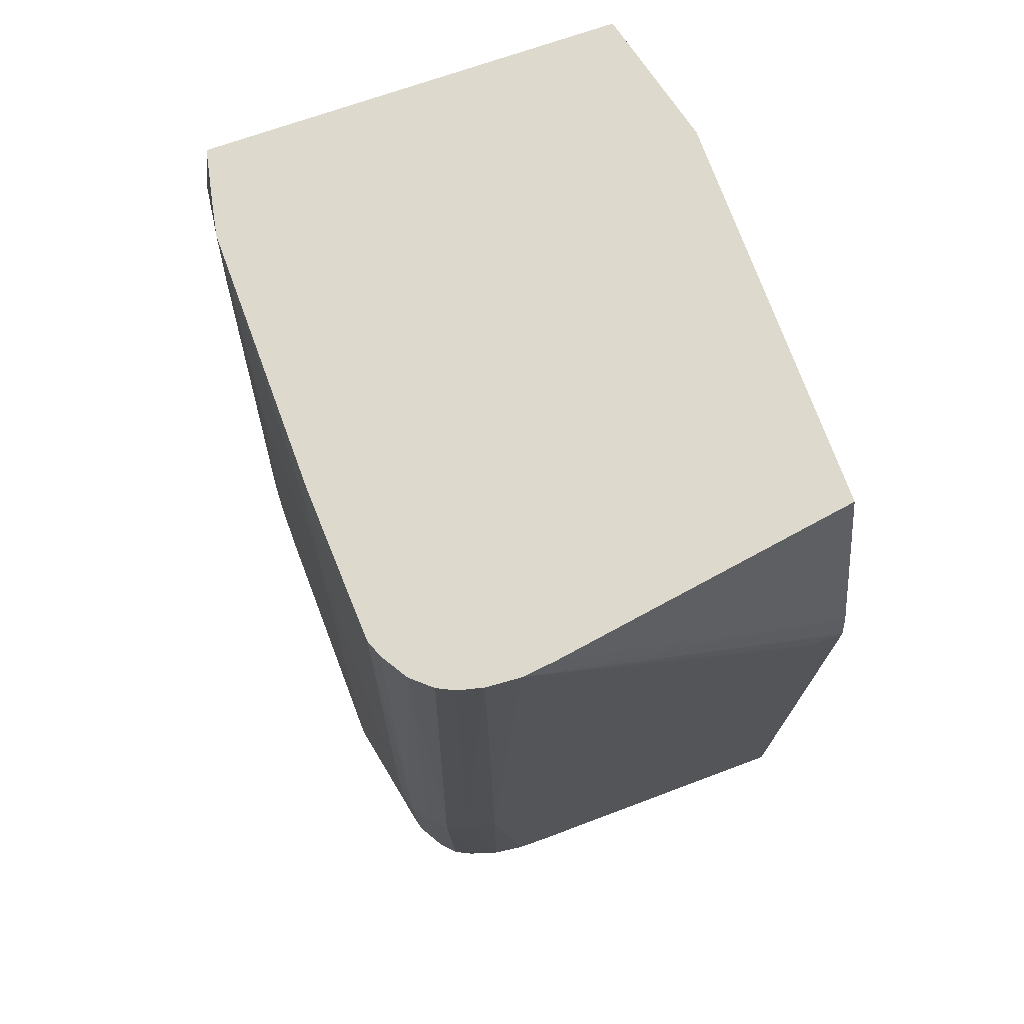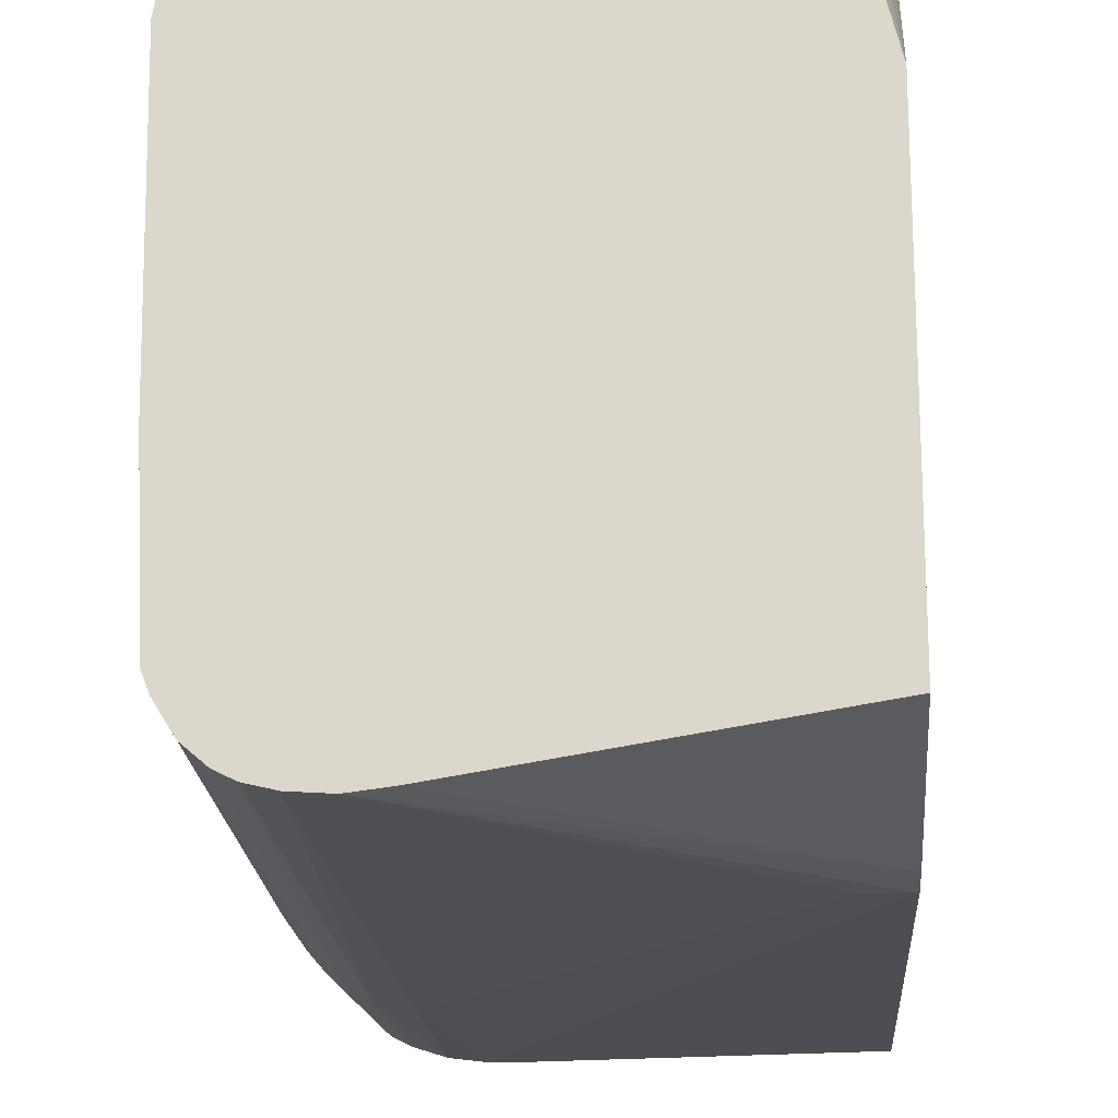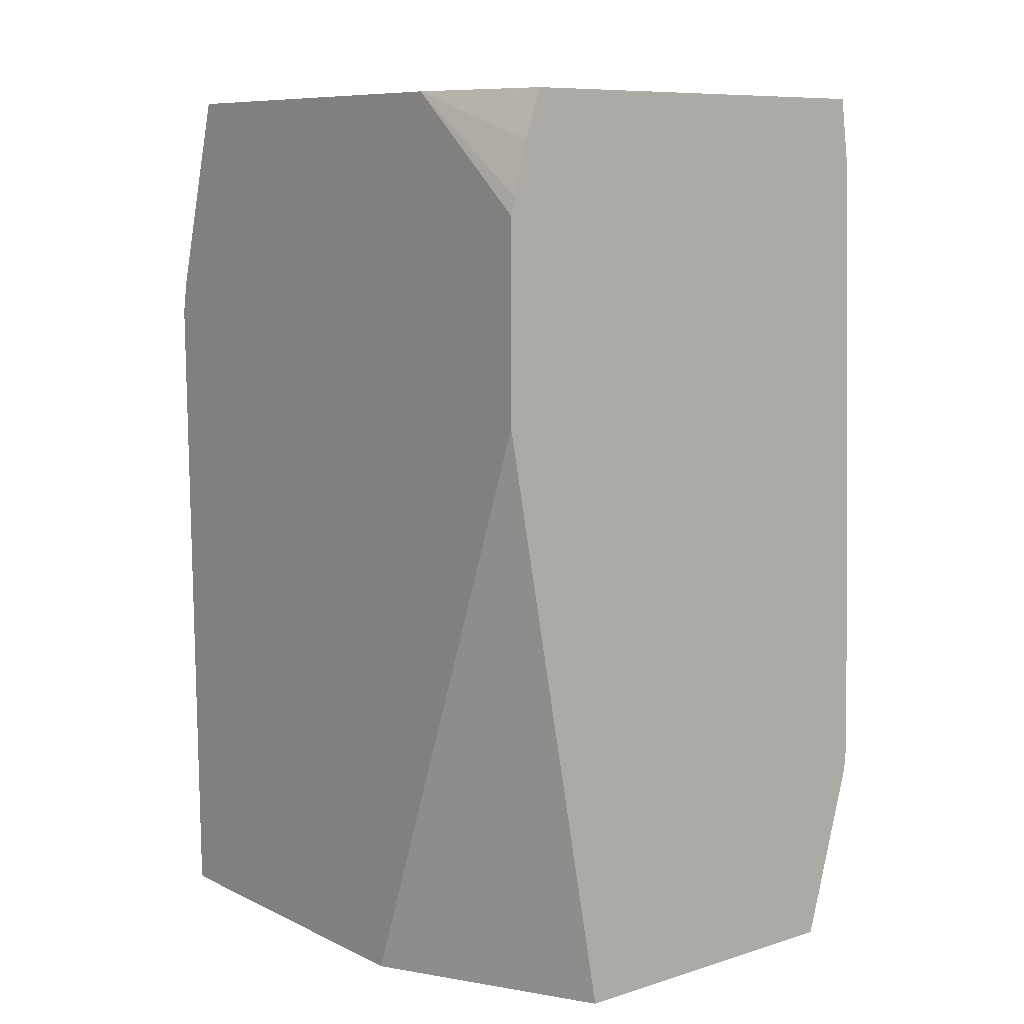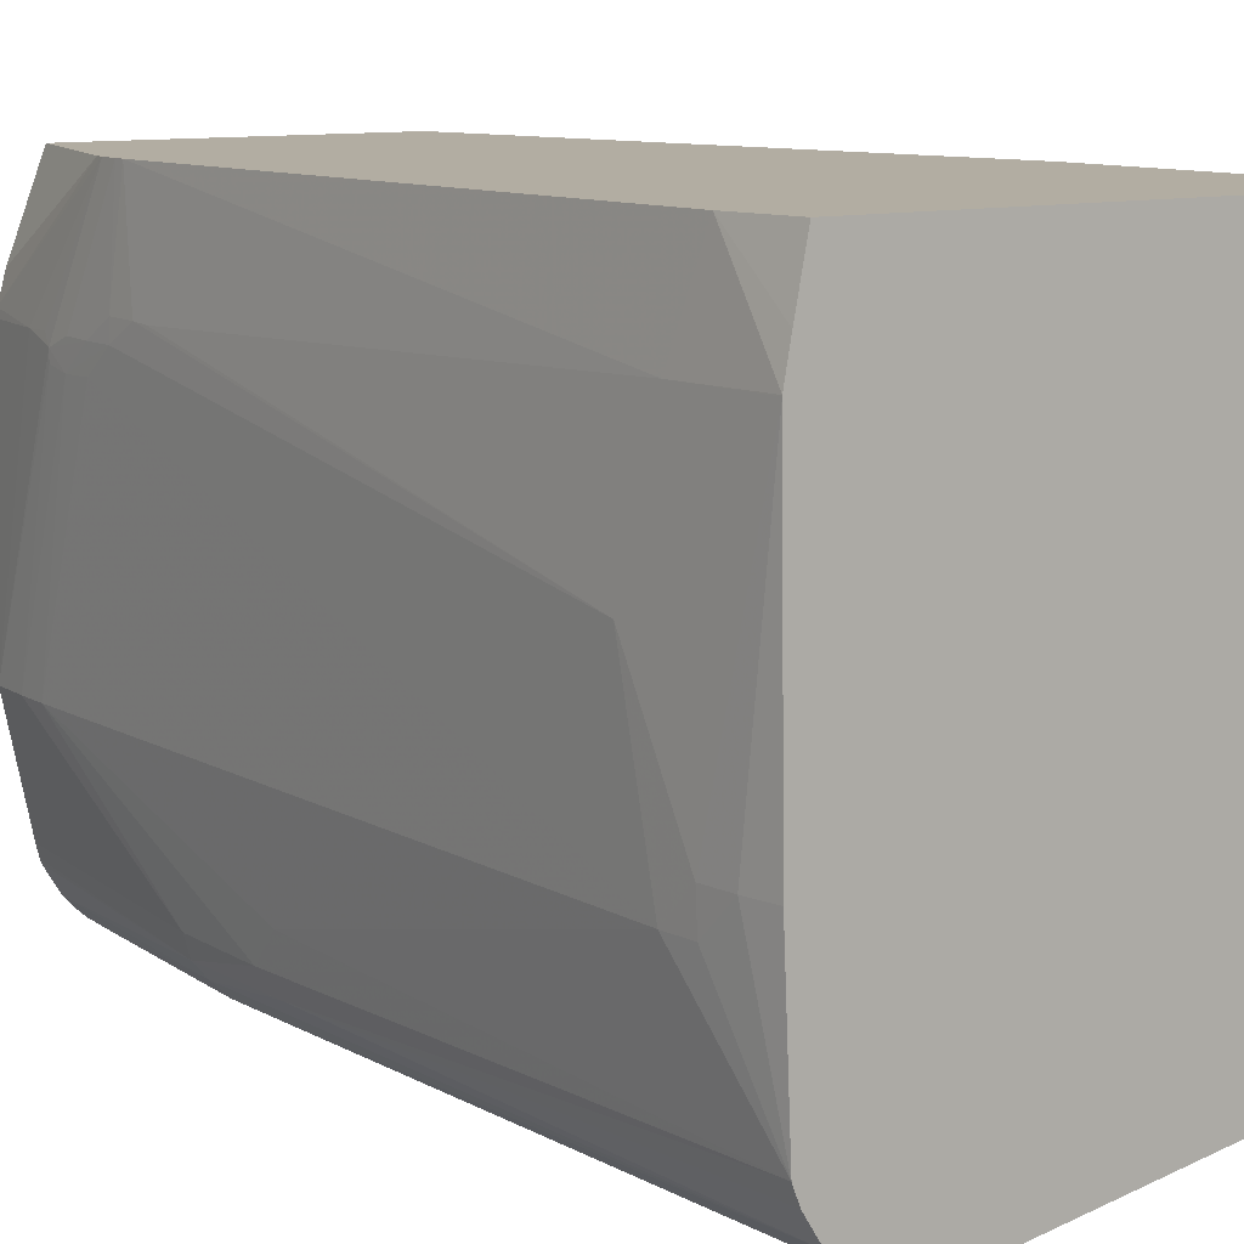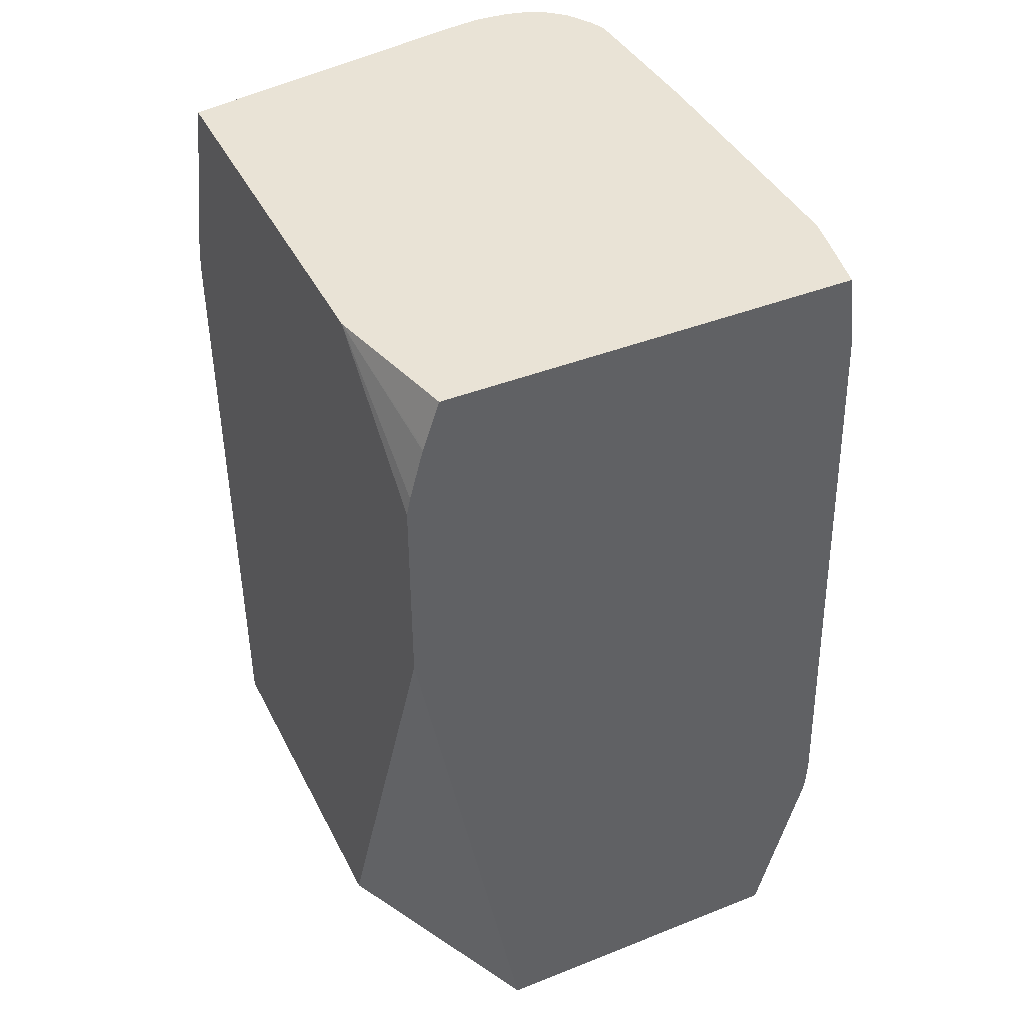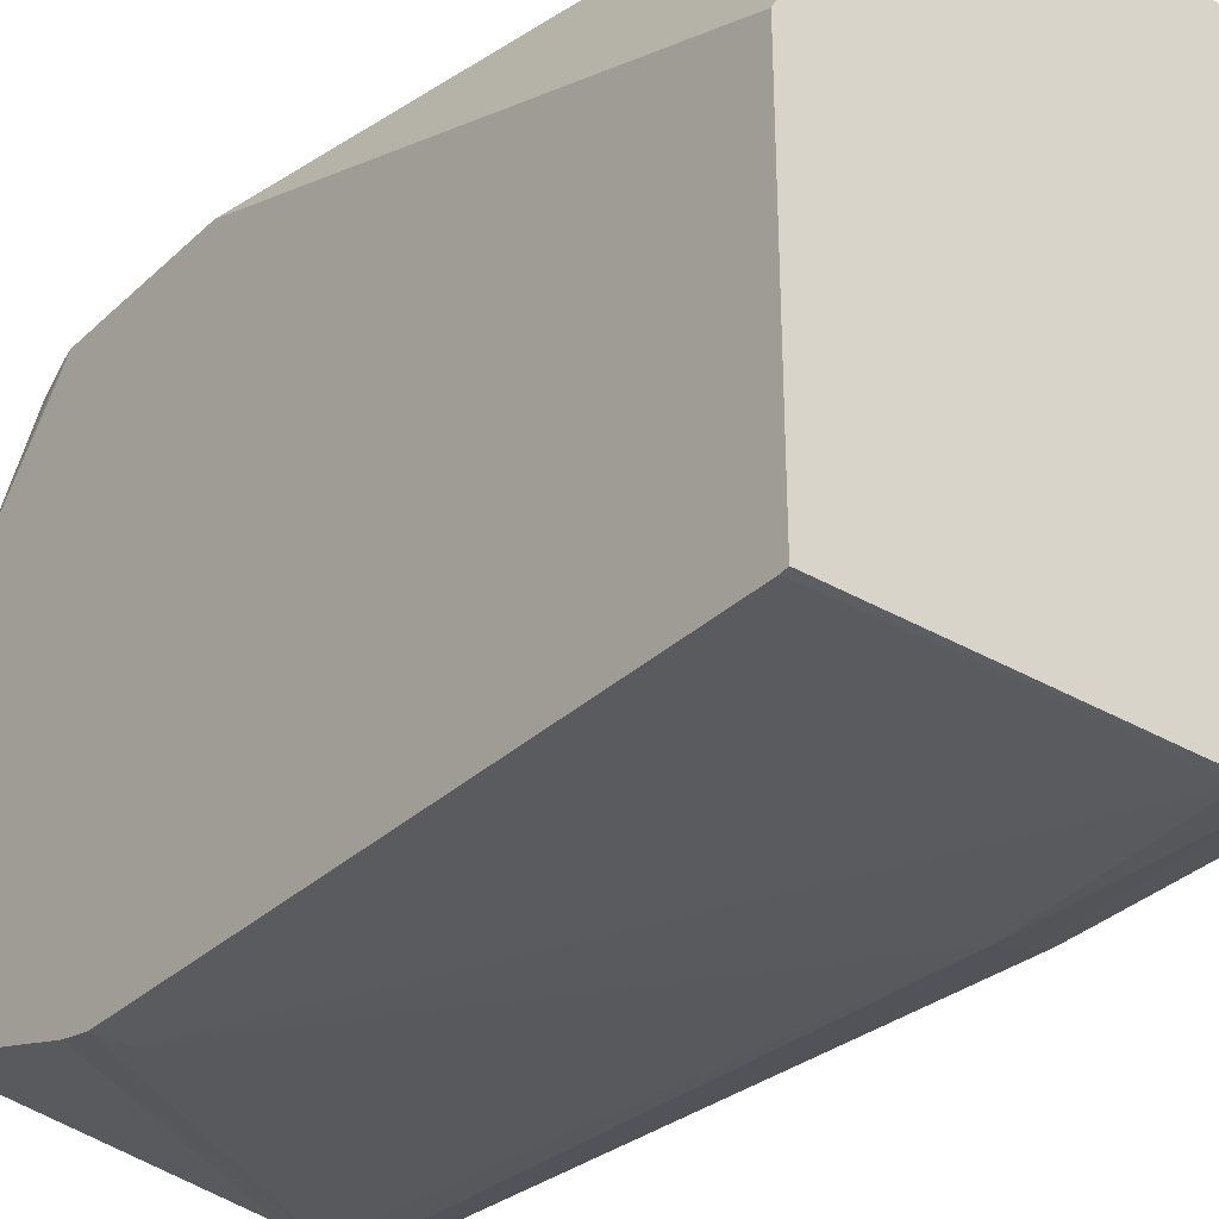
<metadata>
{"format":"obj","ext":"obj","renderer":"f3d","projection":"perspective","resolution":1024,"background":"white","views":[{"elev":71.9,"azim":160.5,"up":"+Y"},{"elev":-18.1,"azim":-175.8,"up":"+Z"},{"elev":9.1,"azim":-39.1,"up":"+Y"},{"elev":10.6,"azim":144.9,"up":"+Z"},{"elev":42.3,"azim":-25.3,"up":"+Y"},{"elev":-31.8,"azim":-38.3,"up":"+Z"}]}
</metadata>
<code>
v 0.1268 0.0746 0.04973
v 0.1277 0.0746 0.04521
v 0.09333 0.0746 0.04973
v 0.1275 0.06894 0.04973
v 0.1282 0.0746 0.04253
v 0.09056 0.0746 0.03854
v 0.09201 0.07088 0.04959
v 0.09197 0.07066 0.04973
v 0.1285 0.06657 0.04245
v 0.1294 0.01871 0.04973
v 0.1282 0.0746 0.04245
v 0.09056 0.0746 0.006587
v 0.09056 0.06512 0.04973
v 0.09086 0.06657 0.04973
v 0.1291 0.06386 0.03164
v 0.13 0.02209 0.04116
v 0.1294 0.01779 0.04973
v 0.13 0.01789 0.0413
v 0.13 0.02059 0.04127
v 0.1286 0.06927 0.02082
v 0.1283 0.07197 0.02082
v 0.1279 0.0746 0.02082
v 0.1151 0.0746 0.002651
v 0.09056 0.05845 0.001811
v 0.09056 0.04922 0.04973
v 0.1286 0.06657 0.01812
v 0.1301 0.01789 0.03975
v 0.1293 0.01609 0.04973
v 0.13 0.0104 0.03895
v 0.1301 0.01275 0.03981
v 0.1301 0.01518 0.03975
v 0.1284 0.06927 0.01812
v 0.1273 0.0746 0.008522
v 0.1178 0.0746 0.002324
v 0.09056 0.05593 0.001342
v 0.09056 0.001003 0.03195
v 0.09946 0.001003 0.04973
v 0.1301 0.01518 0.03775
v 0.1295 0.007068 0.01812
v 0.1282 0.03141 0.01001
v 0.1301 0.01248 0.03769
v 0.1291 0.01518 0.04973
v 0.1287 0.001003 0.0404
v 0.1296 0.007068 0.03975
v 0.1298 0.009611 0.03981
v 0.1294 0.001003 0.01812
v 0.13 0.0104 0.03805
v 0.1268 0.0746 0.007175
v 0.1279 0.02871 0.007298
v 0.1274 0.03065 0.005776
v 0.09345 0.05575 0.001285
v 0.09075 0.05575 0.001295
v 0.09056 0.05575 0.001309
v 0.1179 0.0746 0.002328
v 0.1205 0.02059 0.001721
v 0.09056 0.001003 0.002077
v 0.1253 0.001003 0.04973
v 0.1295 0.004367 0.01812
v 0.1279 0.02059 0.007298
v 0.1281 0.001003 0.04261
v 0.1288 0.001003 0.03975
v 0.1273 0.001003 0.00828
v 0.1254 0.0746 0.004998
v 0.1274 0.02059 0.005638
v 0.1274 0.02871 0.005752
v 0.1263 0.02059 0.004287
v 0.1178 0.001658 0.001536
v 0.1151 0.001658 0.001579
v 0.09056 0.001658 0.001987
v 0.1205 0.0746 0.002504
v 0.1232 0.02059 0.002257
v 0.1205 0.001658 0.001854
v 0.1151 0.001003 0.001617
v 0.1271 0.001003 0.007255
v 0.1239 0.0746 0.003689
v 0.1249 0.02059 0.002978
v 0.127 0.001003 0.006928
v 0.126 0.001003 0.005231
v 0.1256 0.001003 0.004718
v 0.1256 0.001658 0.00469
v 0.1249 0.01789 0.003025
v 0.1245 0.004367 0.003277
v 0.1178 0.001003 0.001617
v 0.1225 0.0746 0.002973
v 0.123 0.001658 0.00267
v 0.123 0.001003 0.002717
v 0.121 0.001003 0.002101
v 0.1205 0.001003 0.001944
v 0.1238 0.0746 0.003647
v 0.1247 0.001003 0.003694
v 0.1244 0.001658 0.003338
v 0.1243 0.001003 0.003367
v 0.1233 0.001003 0.002859
f 1 2 5
f 1 5 11
f 1 11 22
f 1 22 33
f 1 33 48
f 1 48 63
f 1 63 75
f 1 75 89
f 1 89 84
f 1 84 70
f 1 70 54
f 1 54 34
f 1 34 23
f 1 23 12
f 1 12 6
f 1 6 3
f 1 3 8
f 1 8 14
f 1 14 13
f 1 13 25
f 1 25 37
f 1 37 57
f 1 57 42
f 1 42 28
f 1 28 17
f 1 17 10
f 1 10 4
f 1 4 2
f 2 4 5
f 3 6 7
f 3 7 8
f 4 9 5
f 4 10 9
f 5 9 11
f 6 8 7
f 6 12 24
f 6 24 35
f 6 35 53
f 6 53 69
f 6 69 56
f 6 56 36
f 6 36 25
f 6 25 13
f 6 13 14
f 6 14 8
f 9 15 11
f 9 10 16
f 9 16 15
f 10 17 18
f 10 18 19
f 10 19 16
f 11 20 21
f 11 21 22
f 11 15 20
f 12 23 24
f 15 26 20
f 15 16 19
f 15 19 27
f 15 27 26
f 17 28 29
f 17 29 30
f 17 30 18
f 18 27 19
f 18 30 31
f 18 31 27
f 20 32 21
f 20 26 32
f 21 32 33
f 21 33 22
f 23 34 24
f 24 34 35
f 25 36 37
f 26 33 32
f 26 27 38
f 26 38 39
f 26 39 40
f 26 40 33
f 27 31 41
f 27 41 38
f 28 42 43
f 28 43 44
f 28 44 45
f 28 45 29
f 29 45 44
f 29 44 46
f 29 46 47
f 29 47 41
f 29 41 31
f 29 31 30
f 33 40 49
f 33 49 50
f 33 50 48
f 34 51 52
f 34 52 53
f 34 53 35
f 34 54 55
f 34 55 51
f 36 56 73
f 36 73 83
f 36 83 88
f 36 88 87
f 36 87 86
f 36 86 93
f 36 93 92
f 36 92 90
f 36 90 79
f 36 79 78
f 36 78 77
f 36 77 74
f 36 74 62
f 36 62 46
f 36 46 61
f 36 61 43
f 36 43 60
f 36 60 57
f 36 57 37
f 38 41 39
f 39 41 58
f 39 58 59
f 39 59 49
f 39 49 40
f 41 47 58
f 42 57 60
f 42 60 43
f 43 61 44
f 44 61 46
f 46 62 59
f 46 59 58
f 46 58 47
f 48 50 63
f 49 59 64
f 49 64 65
f 49 65 50
f 50 65 64
f 50 64 66
f 50 66 63
f 51 55 67
f 51 67 52
f 52 67 68
f 52 68 69
f 52 69 53
f 54 70 55
f 55 71 72
f 55 72 67
f 55 70 71
f 56 69 73
f 59 62 74
f 59 74 64
f 63 66 76
f 63 76 75
f 64 74 77
f 64 77 78
f 64 78 79
f 64 79 80
f 64 80 66
f 66 81 76
f 66 80 82
f 66 82 81
f 67 72 83
f 67 83 73
f 67 73 68
f 68 73 69
f 70 84 71
f 71 76 85
f 71 85 72
f 71 84 76
f 72 85 86
f 72 86 87
f 72 87 88
f 72 88 83
f 75 76 89
f 76 81 85
f 76 84 89
f 79 90 82
f 79 82 80
f 81 82 85
f 82 90 91
f 82 91 85
f 85 91 92
f 85 92 93
f 85 93 86
f 90 92 91

</code>
